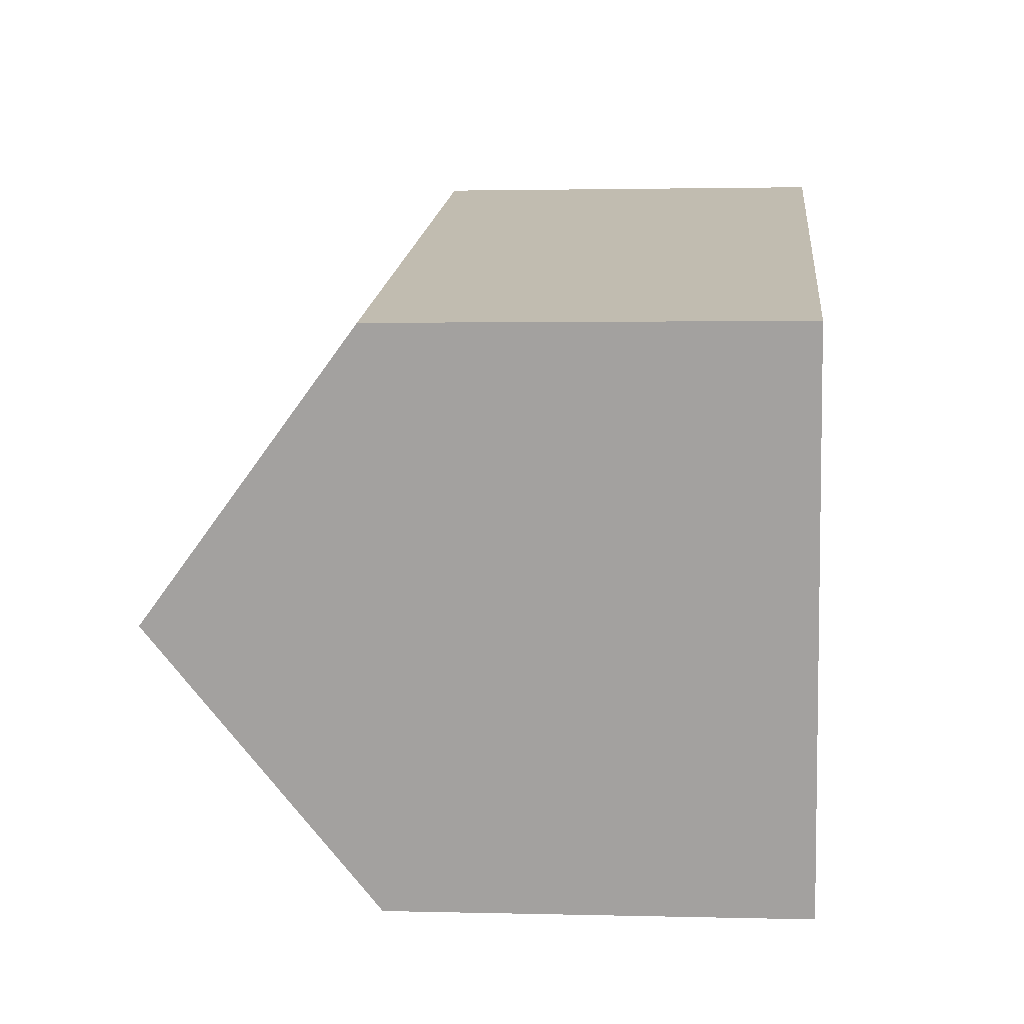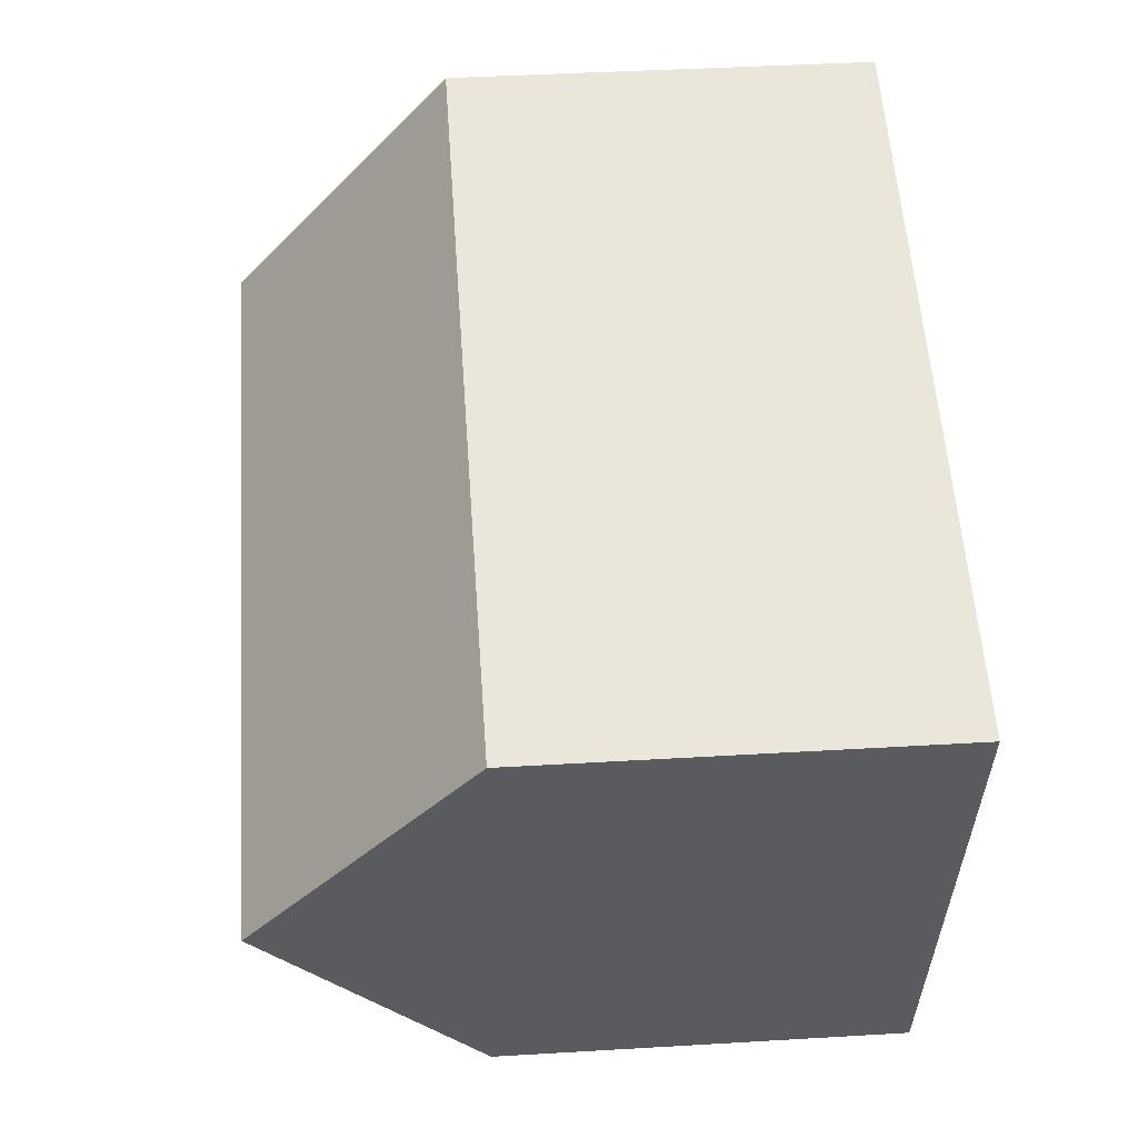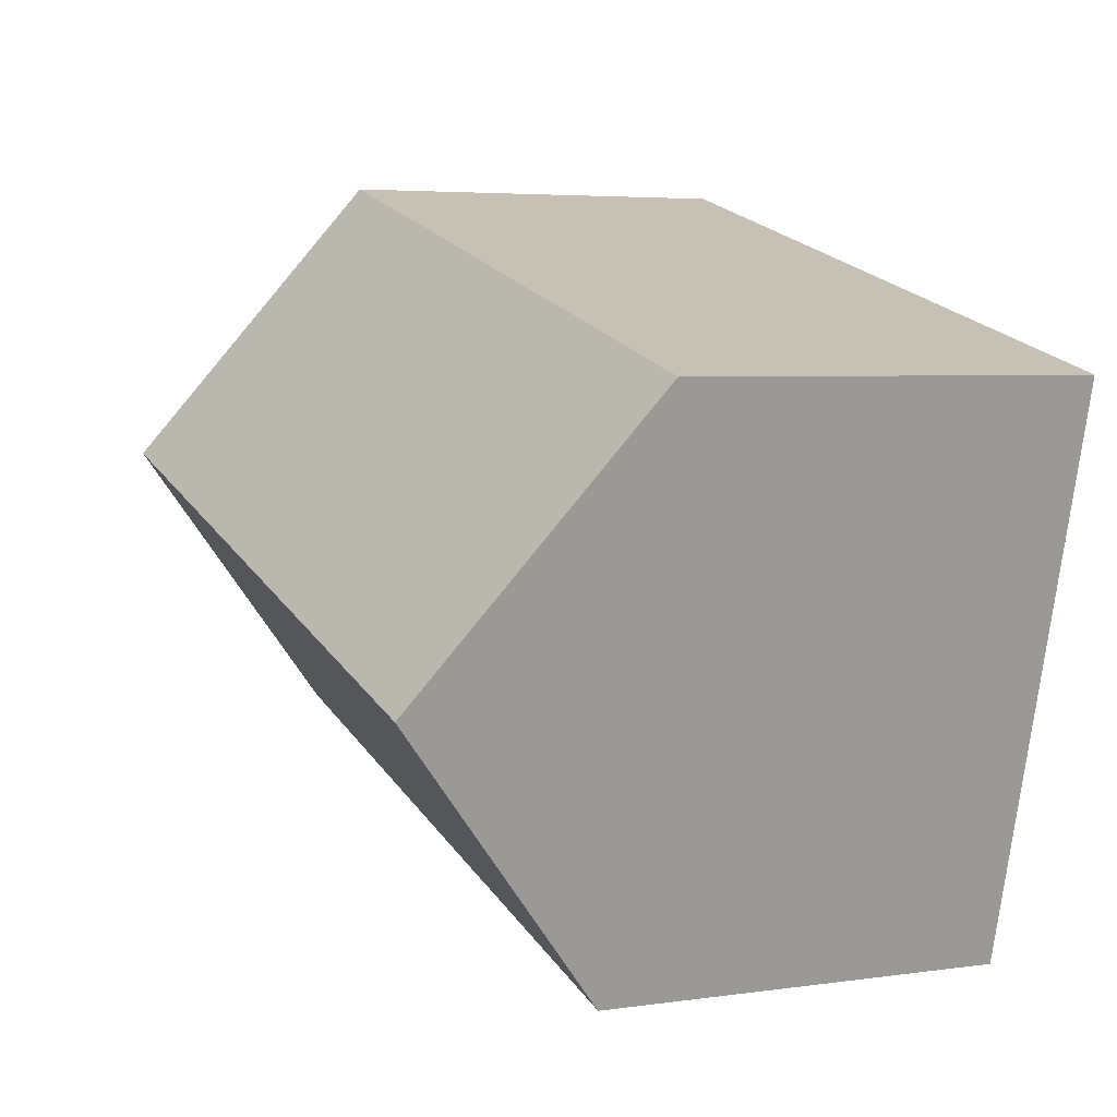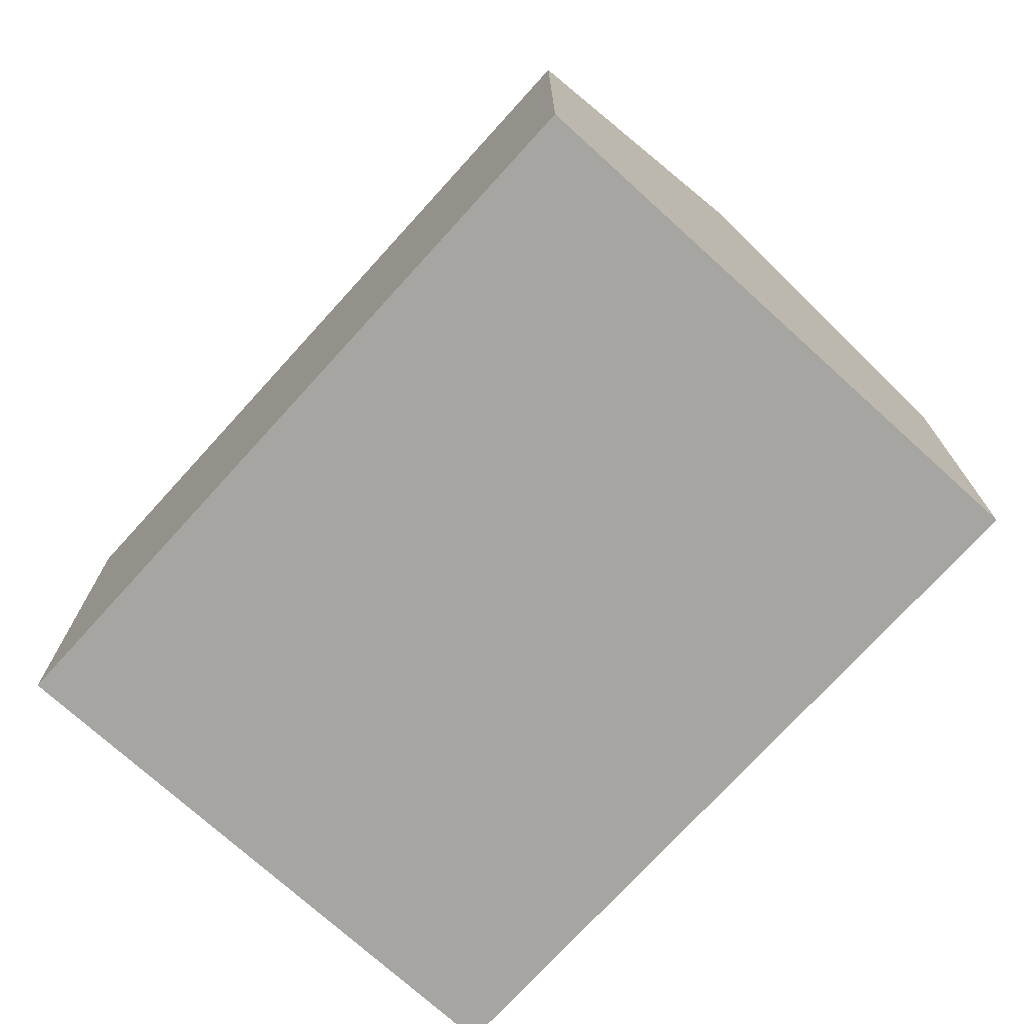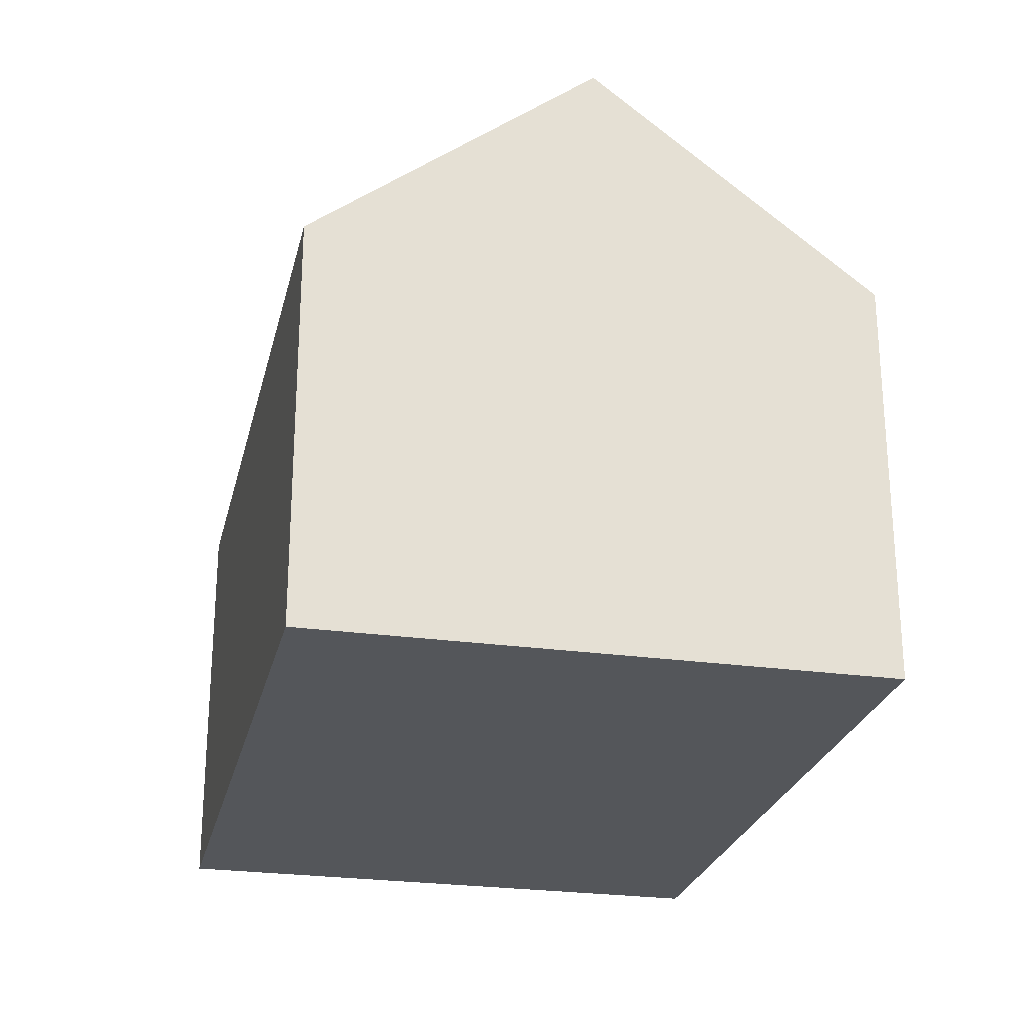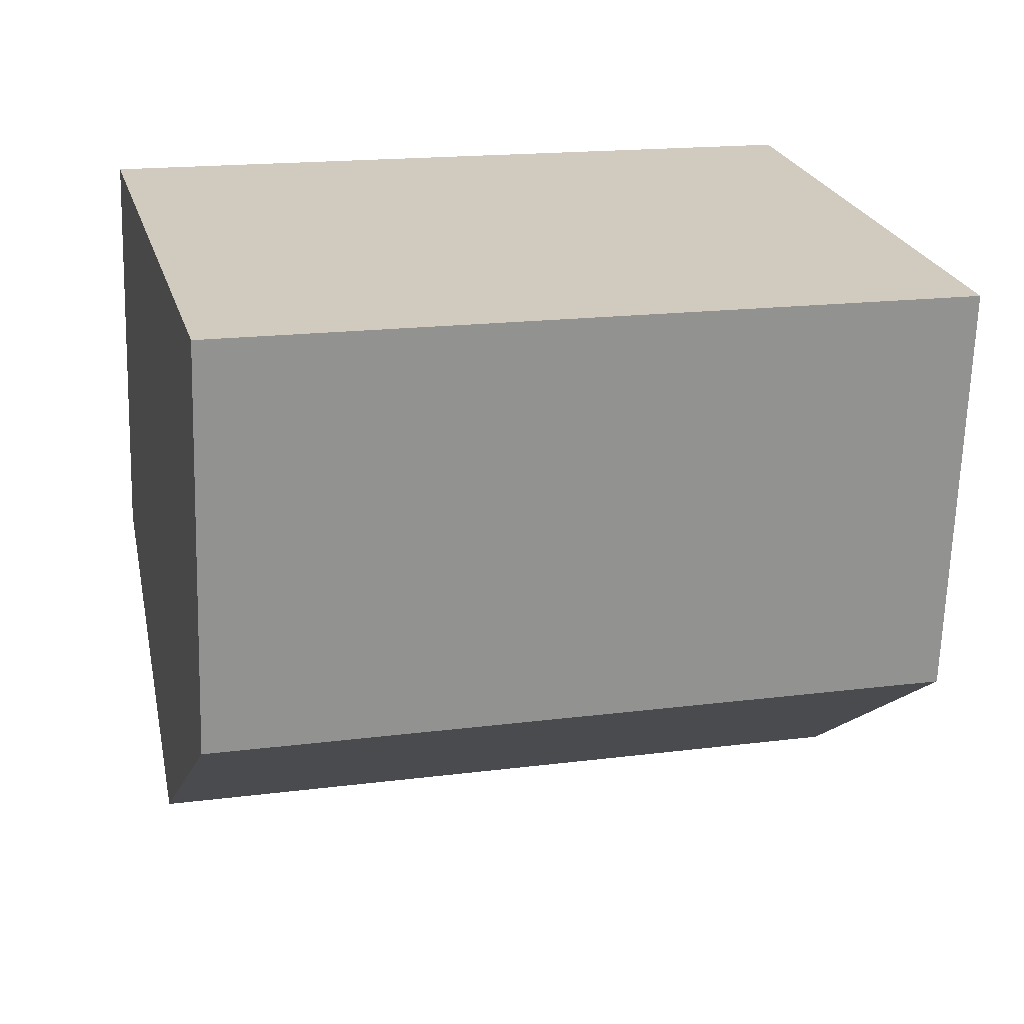
<metadata>
{"format":"obj","ext":"obj","renderer":"f3d","projection":"perspective","resolution":1024,"background":"white","views":[{"elev":1.9,"azim":-84.5,"up":"+Z"},{"elev":41.7,"azim":-94.1,"up":"+Z"},{"elev":4.6,"azim":-115.0,"up":"+Z"},{"elev":-73.6,"azim":-147.0,"up":"+Y"},{"elev":-25.4,"azim":-117.5,"up":"+Y"},{"elev":-66.8,"azim":-1.7,"up":"+Z"}]}
</metadata>
<code>
v  1.475 12.67 -5.597
v  17.56 8.283 -7.344
v  2.95 8.283 -11.19
v  16.08 12.67 -1.747
v  0 8.283 5.072e-16
v  14.61 8.283 3.85
v  2.95 6.854e-16 -11.19
v  1.475 3.427e-16 -5.597
v  0 0 0
v  14.61 -2.357e-16 3.85
v  16.08 1.07e-16 -1.747
v  17.56 4.497e-16 -7.344
g defaultobject
f 1 2 3
f 2 1 4
f 5 4 1
f 4 5 6
f 3 5 1
f 5 3 7
f 5 7 8
f 5 8 9
f 9 6 5
f 6 9 10
f 6 2 4
f 2 6 10
f 2 10 11
f 2 11 12
f 12 3 2
f 3 12 7
f 8 10 9
f 10 8 7
f 10 7 12
f 10 12 11

</code>
